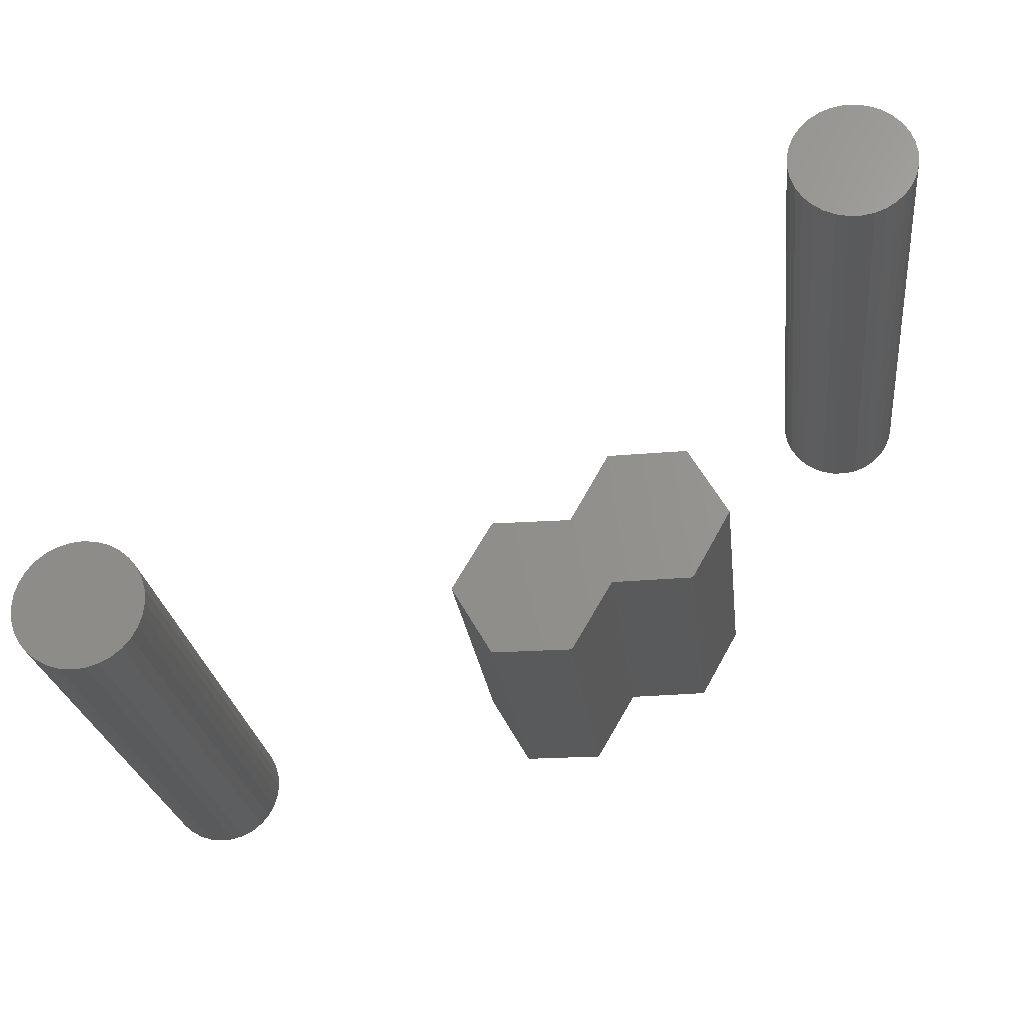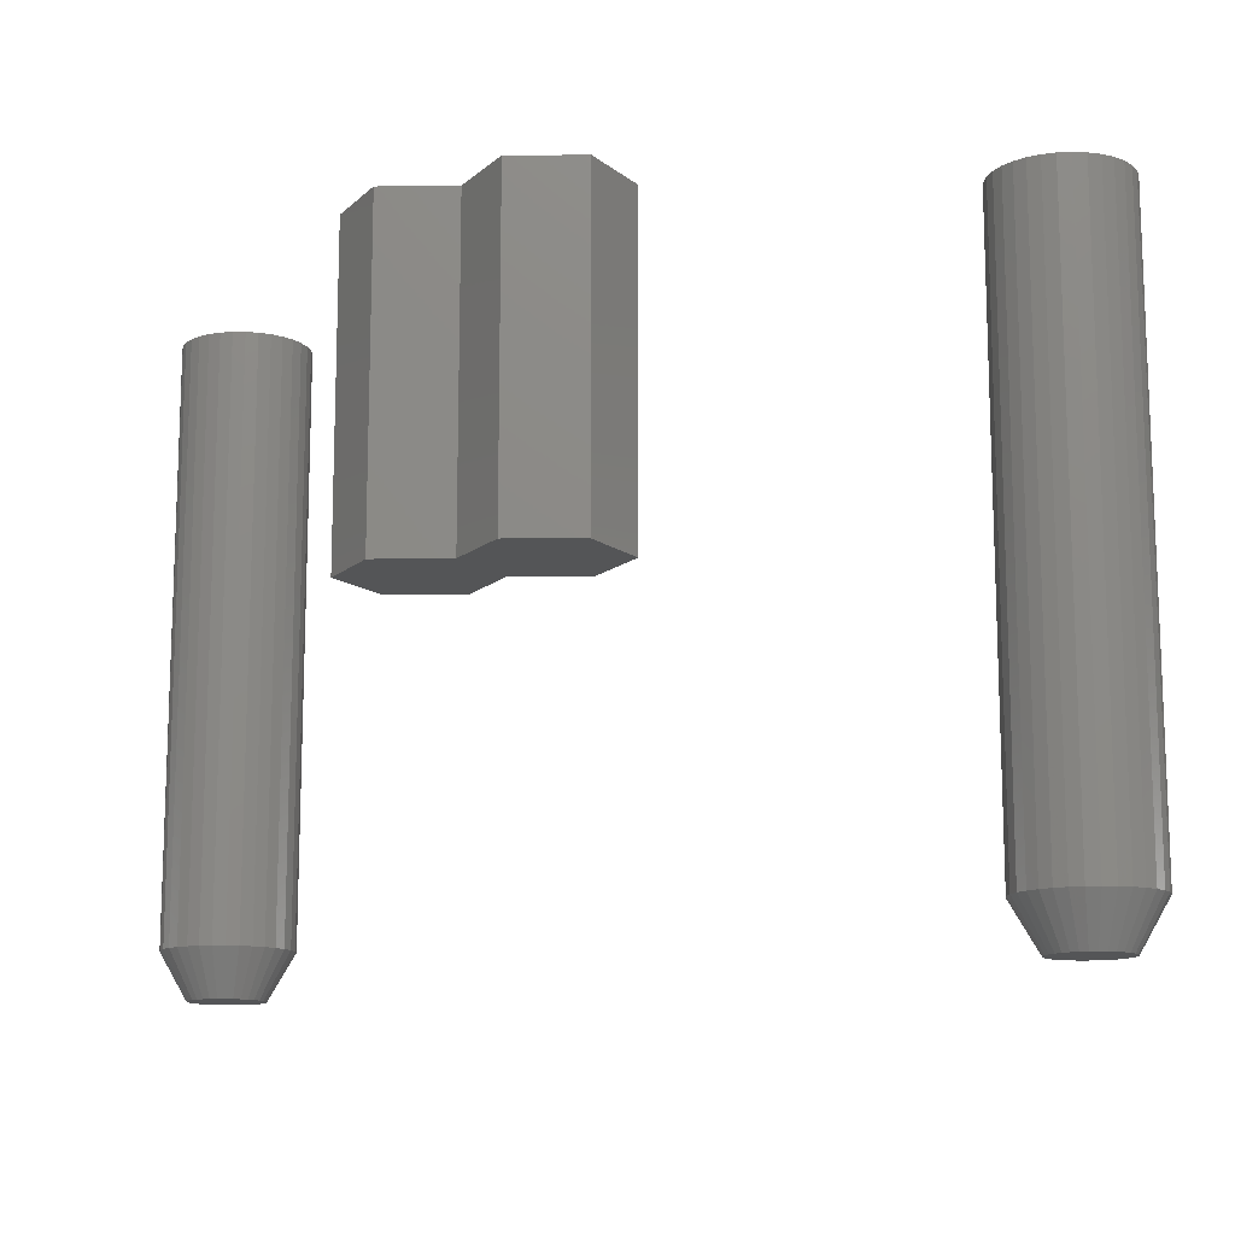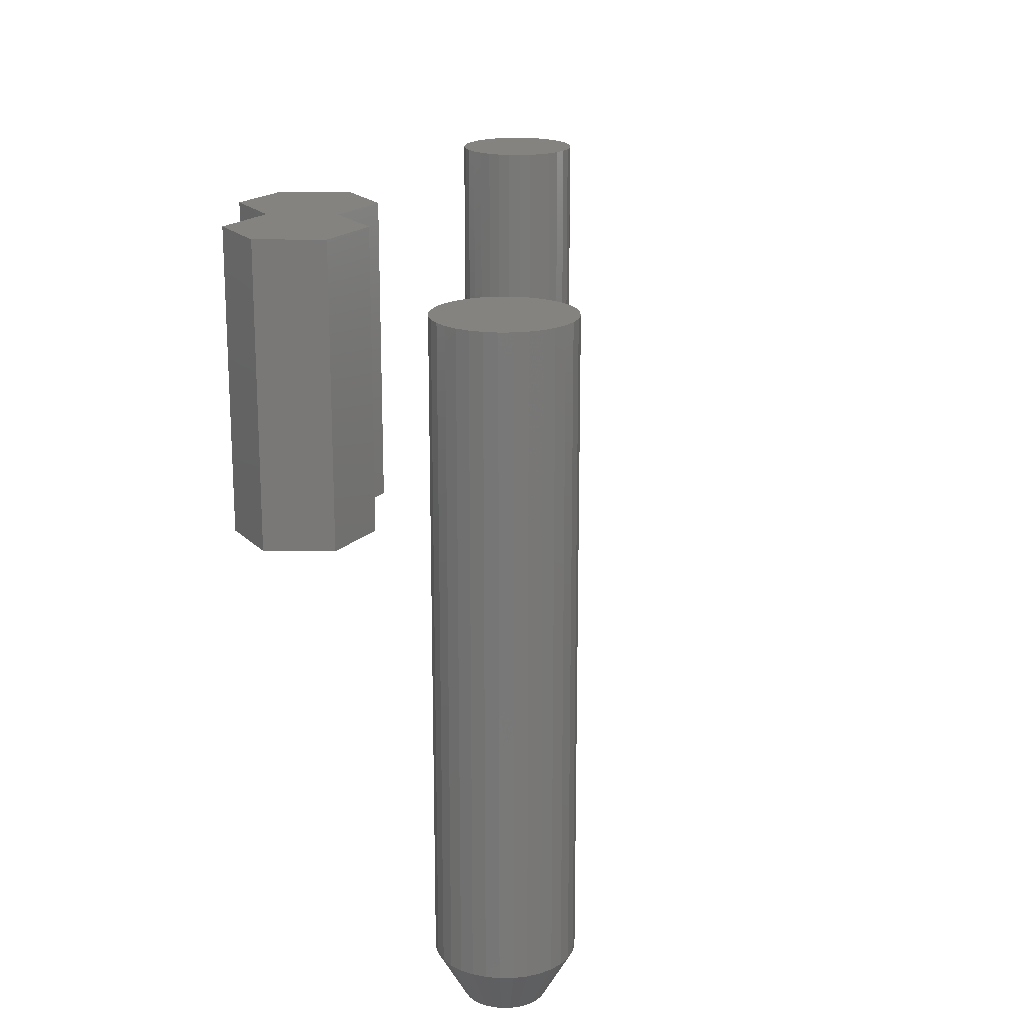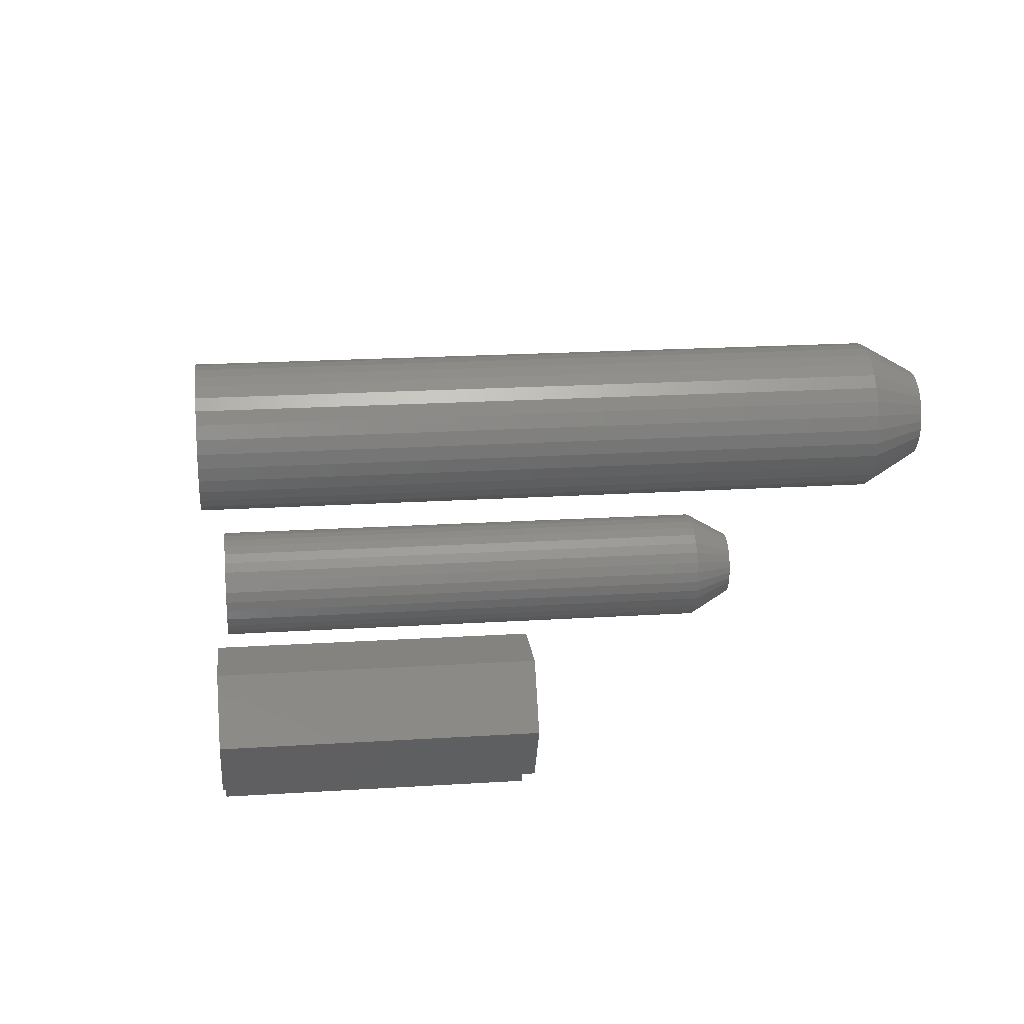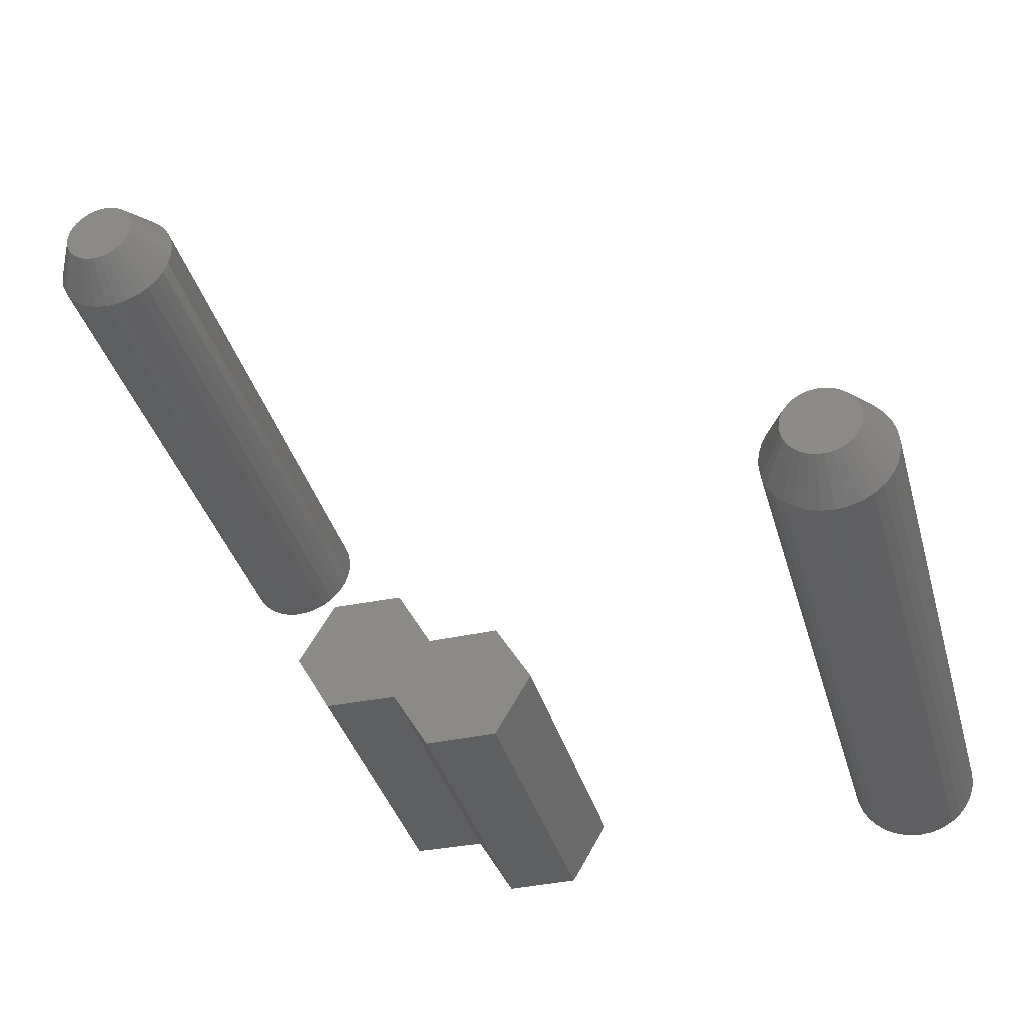
<metadata>
{"format":"stl","ext":"stl","renderer":"f3d","projection":"perspective","resolution":1024,"background":"white","views":[{"elev":-23.9,"azim":-173.6,"up":"+Z"},{"elev":-12.8,"azim":-118.5,"up":"+Y"},{"elev":18.7,"azim":-58.8,"up":"+Y"},{"elev":20.0,"azim":-96.7,"up":"+Z"},{"elev":-38.0,"azim":15.6,"up":"+Z"}]}
</metadata>
<code>
# stl→obj: 212 verts, 412 faces
v -0.6719 -9.541e-18 0.001545
v -0.7135 -1.416e-17 0.07569
v -0.5425 4.821e-18 0.07418
v -0.6701 -9.342e-18 0.1499
v -0.5841 1.987e-19 0.1483
v -0.4141 1.908e-17 -2.44e-17
v -0.5859 0 0
v -0.4575 1.426e-17 0.07418
v -0.5425 4.821e-18 -0.07418
v -0.4575 1.426e-17 -0.07418
v -0.5841 -0.375 0.1483
v -0.6701 -0.375 0.1499
v -0.5425 -0.375 0.07418
v -0.7135 -0.375 0.07569
v -0.6719 -0.375 0.001545
v -0.4575 -0.375 0.07418
v -0.5859 -0.375 1.102e-16
v -0.4141 -0.375 -2.44e-17
v -0.5425 -0.375 -0.07418
v -0.4575 -0.375 -0.07418
v -0.8346 -0.6953 0.4428
v -0.8428 -0.75 0.4749
v -0.8499 -0.75 0.47
v -0.8225 -0.6953 0.4512
v -0.8927 -0.75 0.5463
v -0.8945 -0.6953 0.5795
v -0.908 -0.6953 0.5736
v -0.8848 -0.75 0.5498
v -0.8765 -0.75 0.5516
v -0.8802 -0.6953 0.5827
v -0.8679 -0.75 0.5518
v -0.8655 -0.6953 0.583
v -0.8594 -0.75 0.5503
v -0.851 -0.6953 0.5804
v -0.8515 -0.75 0.5472
v -0.8373 -0.6953 0.575
v -0.8442 -0.75 0.5426
v -0.8249 -0.6953 0.5671
v -0.838 -0.75 0.5366
v -0.8059 -0.6953 0.5449
v -0.8143 -0.6953 0.557
v -0.8278 -0.75 0.5134
v -0.7968 -0.6953 0.5171
v -0.8 -0.6953 0.5314
v -0.8297 -0.75 0.5218
v -0.8331 -0.75 0.5296
v -0.8277 -0.75 0.5048
v -0.7965 -0.6953 0.5024
v -0.8292 -0.75 0.4964
v -0.7991 -0.6953 0.4879
v -0.8323 -0.75 0.4884
v -0.8044 -0.6953 0.4742
v -0.8369 -0.75 0.4811
v -0.8123 -0.6953 0.4618
v -0.8997 -0.75 0.5414
v -0.92 -0.6953 0.5652
v -0.848 -0.6953 0.4369
v -0.8577 -0.75 0.4666
v -0.8661 -0.75 0.4647
v -0.8624 -0.6953 0.4337
v -0.8747 -0.75 0.4646
v -0.8771 -0.6953 0.4334
v -0.8831 -0.75 0.4661
v -0.8916 -0.6953 0.436
v -0.8911 -0.75 0.4692
v -0.9053 -0.6953 0.4413
v -0.8983 -0.75 0.4738
v -0.9176 -0.6953 0.4492
v -0.9045 -0.75 0.4797
v -0.9367 -0.6953 0.4715
v -0.9283 -0.6953 0.4594
v -0.9147 -0.75 0.503
v -0.9457 -0.6953 0.4993
v -0.9426 -0.6953 0.4849
v -0.9129 -0.75 0.4946
v -0.9094 -0.75 0.4868
v -0.9149 -0.75 0.5116
v -0.9461 -0.6953 0.514
v -0.9134 -0.75 0.52
v -0.9435 -0.6953 0.5285
v -0.9103 -0.75 0.528
v -0.9381 -0.6953 0.5422
v -0.9057 -0.75 0.5352
v -0.9302 -0.6953 0.5546
v -0.908 -8.24e-18 0.5736
v -0.92 -9.498e-18 0.5652
v -0.9302 -1.039e-17 0.5546
v -0.9381 -1.088e-17 0.5422
v -0.9435 -1.096e-17 0.5285
v -0.9461 -1.061e-17 0.514
v -0.9457 -9.861e-18 0.4993
v -0.9426 -8.729e-18 0.4849
v -0.9367 -7.26e-18 0.4715
v -0.9283 -5.513e-18 0.4594
v -0.9176 -3.555e-18 0.4492
v -0.9053 -1.459e-18 0.4413
v -0.8916 6.926e-19 0.436
v -0.8771 2.818e-18 0.4334
v -0.8624 4.834e-18 0.4337
v -0.848 6.665e-18 0.4369
v -0.8346 8.24e-18 0.4428
v -0.8225 9.498e-18 0.4512
v -0.8123 1.039e-17 0.4618
v -0.8044 1.088e-17 0.4742
v -0.7991 1.096e-17 0.4879
v -0.7965 1.061e-17 0.5024
v -0.7968 9.861e-18 0.5171
v -0.8 8.729e-18 0.5314
v -0.8059 7.26e-18 0.5449
v -0.8143 5.513e-18 0.557
v -0.8249 3.555e-18 0.5671
v -0.8373 1.459e-18 0.575
v -0.851 -6.926e-19 0.5804
v -0.8655 -2.818e-18 0.583
v -0.8802 -4.834e-18 0.5827
v -0.8945 -6.665e-18 0.5795
v -0.003125 -0.75 0.04375
v -0.01166 -0.75 0.04291
v -0.01987 -0.75 0.04042
v 0.00541 -0.75 0.04291
v 0.01362 -0.75 0.04042
v -0.02743 -0.75 0.03638
v 0.02118 -0.75 0.03638
v -0.03406 -0.75 0.03094
v 0.02781 -0.75 0.03094
v -0.0395 -0.75 0.02431
v 0.03325 -0.75 0.02431
v -0.04354 -0.75 0.01674
v 0.03729 -0.75 0.01674
v -0.04603 -0.75 0.008535
v 0.03978 -0.75 0.008535
v 0.03978 -0.75 -0.008535
v -0.04354 -0.75 -0.01674
v 0.03729 -0.75 -0.01674
v -0.0395 -0.75 -0.02431
v 0.03325 -0.75 -0.02431
v -0.03406 -0.75 -0.03094
v 0.02781 -0.75 -0.03094
v -0.02743 -0.75 -0.03638
v 0.02118 -0.75 -0.03638
v -0.01987 -0.75 -0.04042
v 0.01362 -0.75 -0.04042
v -0.01166 -0.75 -0.04291
v -0.003125 -0.75 -0.04375
v 0.00541 -0.75 -0.04291
v 0.04063 -0.75 2.408e-17
v -0.04688 -0.75 2.032e-09
v -0.04603 -0.75 -0.008535
v 0.07187 4.163e-18 -9.185e-18
v 0.07187 -0.6953 -2.755e-17
v 0.07043 4.083e-18 -0.01463
v 0.07043 -0.6953 -0.01463
v 0.06617 3.846e-18 -0.0287
v 0.06617 -0.6953 -0.0287
v 0.05924 3.462e-18 -0.04167
v 0.05924 -0.6953 -0.04167
v 0.04991 2.944e-18 -0.05303
v 0.04991 -0.6953 -0.05303
v 0.03854 2.313e-18 -0.06236
v 0.03854 -0.6953 -0.06236
v 0.02558 1.593e-18 -0.06929
v 0.02558 -0.6953 -0.06929
v 0.01151 8.122e-19 -0.07356
v 0.01151 -0.6953 -0.07356
v -0.003125 -1.02e-33 -0.075
v -0.003125 -0.6953 -0.075
v -0.01776 -8.122e-19 -0.07356
v -0.01776 -0.6953 -0.07356
v -0.03183 -1.593e-18 -0.06929
v -0.03183 -0.6953 -0.06929
v -0.04479 -2.313e-18 -0.06236
v -0.04479 -0.6953 -0.06236
v -0.05616 -2.944e-18 -0.05303
v -0.05616 -0.6953 -0.05303
v -0.06549 -3.462e-18 -0.04167
v -0.06549 -0.6953 -0.04167
v -0.07242 -3.846e-18 -0.0287
v -0.07242 -0.6953 -0.0287
v -0.07668 -4.083e-18 -0.01463
v -0.07668 -0.6953 -0.01463
v -0.07812 -4.163e-18 9.185e-18
v -0.07812 -0.6953 9.185e-18
v -0.07668 -4.083e-18 0.01463
v -0.07668 -0.6953 0.01463
v -0.07242 -3.846e-18 0.0287
v -0.07242 -0.6953 0.0287
v -0.06549 -3.462e-18 0.04167
v -0.06549 -0.6953 0.04167
v -0.05616 -2.944e-18 0.05303
v -0.05616 -0.6953 0.05303
v -0.04479 -2.313e-18 0.06236
v -0.04479 -0.6953 0.06236
v -0.03183 -1.593e-18 0.06929
v -0.03183 -0.6953 0.06929
v -0.01776 -8.122e-19 0.07356
v -0.01776 -0.6953 0.07356
v -0.003125 5.099e-34 0.075
v -0.003125 -0.6953 0.075
v 0.01151 8.122e-19 0.07356
v 0.01151 -0.6953 0.07356
v 0.02558 1.593e-18 0.06929
v 0.02558 -0.6953 0.06929
v 0.03854 2.313e-18 0.06236
v 0.03854 -0.6953 0.06236
v 0.04991 2.944e-18 0.05303
v 0.04991 -0.6953 0.05303
v 0.05924 3.462e-18 0.04167
v 0.05924 -0.6953 0.04167
v 0.06617 3.846e-18 0.0287
v 0.06617 -0.6953 0.0287
v 0.07043 4.083e-18 0.01463
v 0.07043 -0.6953 0.01463
f 1 2 3
f 3 2 4
f 3 4 5
f 6 7 8
f 8 7 1
f 8 1 3
f 9 7 10
f 10 7 6
f 11 12 13
f 13 12 14
f 13 14 15
f 13 15 16
f 16 15 17
f 16 17 18
f 19 20 17
f 17 20 18
f 8 3 16
f 16 3 13
f 7 9 17
f 17 9 19
f 5 11 3
f 3 11 13
f 7 17 1
f 1 17 15
f 4 12 5
f 5 12 11
f 2 14 4
f 4 14 12
f 1 15 2
f 2 15 14
f 21 22 23
f 21 24 22
f 25 26 27
f 25 28 26
f 29 30 26
f 29 26 28
f 31 32 30
f 31 30 29
f 33 34 32
f 33 32 31
f 35 36 34
f 35 34 33
f 37 38 36
f 37 36 35
f 39 40 41
f 41 38 39
f 39 38 37
f 42 43 44
f 42 44 45
f 44 46 45
f 47 48 43
f 47 43 42
f 49 50 48
f 49 48 47
f 51 52 50
f 51 50 49
f 53 54 52
f 53 52 51
f 24 54 22
f 22 54 53
f 40 39 46
f 46 44 40
f 27 55 25
f 27 56 55
f 23 57 21
f 23 58 57
f 59 60 57
f 59 57 58
f 61 62 60
f 61 60 59
f 63 64 62
f 63 62 61
f 65 66 64
f 65 64 63
f 67 68 66
f 67 66 65
f 69 70 71
f 71 68 69
f 69 68 67
f 72 73 74
f 72 74 75
f 74 76 75
f 77 78 73
f 77 73 72
f 79 80 78
f 79 78 77
f 81 82 80
f 81 80 79
f 83 84 82
f 83 82 81
f 56 84 55
f 55 84 83
f 70 69 76
f 76 74 70
f 31 29 28
f 31 28 33
f 39 37 55
f 55 83 39
f 46 39 83
f 83 81 46
f 45 46 81
f 81 79 45
f 42 45 79
f 79 77 42
f 47 42 77
f 77 72 47
f 49 47 72
f 72 75 49
f 51 49 75
f 75 76 51
f 53 51 76
f 76 69 53
f 22 53 69
f 69 67 22
f 22 67 65
f 58 63 61
f 58 61 59
f 23 22 65
f 23 65 63
f 23 63 58
f 25 55 37
f 25 37 35
f 25 35 33
f 25 33 28
f 27 85 56
f 56 85 86
f 56 86 84
f 84 86 87
f 84 87 82
f 82 87 88
f 82 88 80
f 80 88 89
f 80 89 78
f 78 89 90
f 78 90 73
f 73 90 91
f 73 91 74
f 74 91 92
f 74 92 70
f 70 92 93
f 70 93 71
f 71 93 94
f 71 94 68
f 68 94 95
f 68 95 66
f 66 95 96
f 66 96 64
f 64 96 97
f 64 97 62
f 62 97 98
f 62 98 60
f 60 98 99
f 60 99 57
f 57 99 100
f 57 100 21
f 21 100 101
f 21 101 24
f 24 101 102
f 24 102 54
f 54 102 103
f 54 103 52
f 52 103 104
f 52 104 50
f 50 104 105
f 50 105 48
f 48 105 106
f 48 106 43
f 43 106 107
f 43 107 44
f 44 107 108
f 44 108 40
f 40 108 109
f 40 109 41
f 41 109 110
f 41 110 38
f 38 110 111
f 38 111 36
f 36 111 112
f 36 112 34
f 34 112 113
f 34 113 32
f 32 113 114
f 32 114 30
f 30 114 115
f 30 115 26
f 26 115 116
f 26 116 27
f 27 116 85
f 116 115 114
f 113 116 114
f 116 113 112
f 86 111 110
f 110 87 86
f 102 95 94
f 98 97 100
f 99 98 100
f 85 116 112
f 85 112 111
f 85 111 86
f 101 100 97
f 101 97 96
f 101 96 95
f 101 95 102
f 102 94 103
f 103 94 93
f 103 93 104
f 104 93 92
f 104 92 105
f 105 92 91
f 105 91 106
f 106 91 90
f 106 90 107
f 107 90 89
f 107 89 108
f 108 89 88
f 108 88 109
f 109 88 87
f 109 87 110
f 6 8 18
f 18 8 16
f 10 6 20
f 20 6 18
f 9 10 19
f 19 10 20
f 117 118 119
f 120 117 119
f 120 119 121
f 121 119 122
f 121 122 123
f 123 122 124
f 123 124 125
f 125 124 126
f 125 126 127
f 127 126 128
f 127 128 129
f 129 128 130
f 129 130 131
f 132 133 134
f 134 133 135
f 134 135 136
f 136 135 137
f 136 137 138
f 138 137 139
f 138 139 140
f 140 139 141
f 140 141 142
f 142 141 143
f 142 143 144
f 142 144 145
f 131 130 146
f 146 130 147
f 146 147 132
f 132 147 148
f 132 148 133
f 149 150 151
f 151 150 152
f 151 152 153
f 153 152 154
f 153 154 155
f 155 154 156
f 155 156 157
f 157 156 158
f 157 158 159
f 159 158 160
f 159 160 161
f 161 160 162
f 161 162 163
f 163 162 164
f 163 164 165
f 165 164 166
f 165 166 167
f 167 166 168
f 167 168 169
f 169 168 170
f 169 170 171
f 171 170 172
f 171 172 173
f 173 172 174
f 173 174 175
f 175 174 176
f 175 176 177
f 177 176 178
f 177 178 179
f 179 178 180
f 179 180 181
f 181 180 182
f 181 182 183
f 183 182 184
f 183 184 185
f 185 184 186
f 185 186 187
f 187 186 188
f 187 188 189
f 189 188 190
f 189 190 191
f 191 190 192
f 191 192 193
f 193 192 194
f 193 194 195
f 195 194 196
f 195 196 197
f 197 196 198
f 197 198 199
f 199 198 200
f 199 200 201
f 201 200 202
f 201 202 203
f 203 202 204
f 203 204 205
f 205 204 206
f 205 206 207
f 207 206 208
f 207 208 209
f 209 208 210
f 209 210 211
f 211 210 212
f 211 212 149
f 149 212 150
f 147 130 182
f 130 184 182
f 150 212 146
f 212 131 146
f 212 210 129
f 131 212 129
f 210 208 127
f 129 210 127
f 208 206 125
f 127 208 125
f 206 204 123
f 125 206 123
f 204 202 121
f 123 204 121
f 200 198 120
f 120 202 200
f 121 202 120
f 196 194 119
f 118 196 119
f 118 117 196
f 194 192 122
f 119 194 122
f 192 190 124
f 122 192 124
f 190 188 126
f 124 190 126
f 188 186 128
f 126 188 128
f 130 186 184
f 128 186 130
f 117 120 198
f 198 196 117
f 146 132 150
f 132 152 150
f 182 180 147
f 180 148 147
f 180 178 133
f 148 180 133
f 178 176 135
f 133 178 135
f 176 174 137
f 135 176 137
f 174 172 139
f 137 174 139
f 172 170 141
f 139 172 141
f 168 166 143
f 143 170 168
f 141 170 143
f 164 162 142
f 145 164 142
f 145 144 164
f 162 160 140
f 142 162 140
f 160 158 138
f 140 160 138
f 158 156 136
f 138 158 136
f 156 154 134
f 136 156 134
f 132 154 152
f 134 154 132
f 144 143 166
f 166 164 144
f 197 199 195
f 193 195 199
f 201 193 199
f 191 193 201
f 203 191 201
f 189 191 203
f 205 189 203
f 159 171 157
f 169 171 159
f 161 169 159
f 167 169 161
f 163 167 161
f 165 167 163
f 171 173 157
f 157 173 175
f 157 175 155
f 155 175 177
f 155 177 153
f 153 177 179
f 153 179 151
f 151 179 181
f 151 181 149
f 149 181 183
f 149 183 211
f 211 183 185
f 211 185 209
f 209 185 187
f 209 187 207
f 207 187 189
f 207 189 205

</code>
